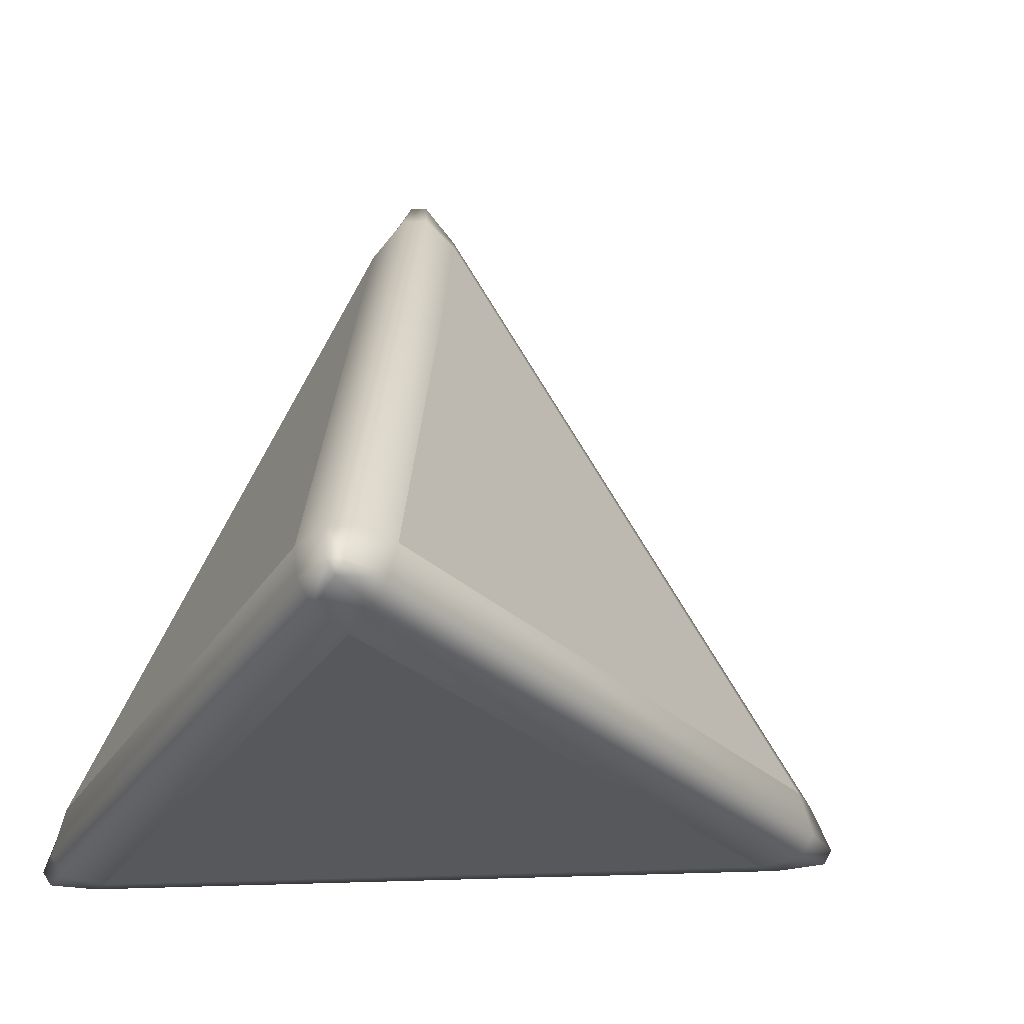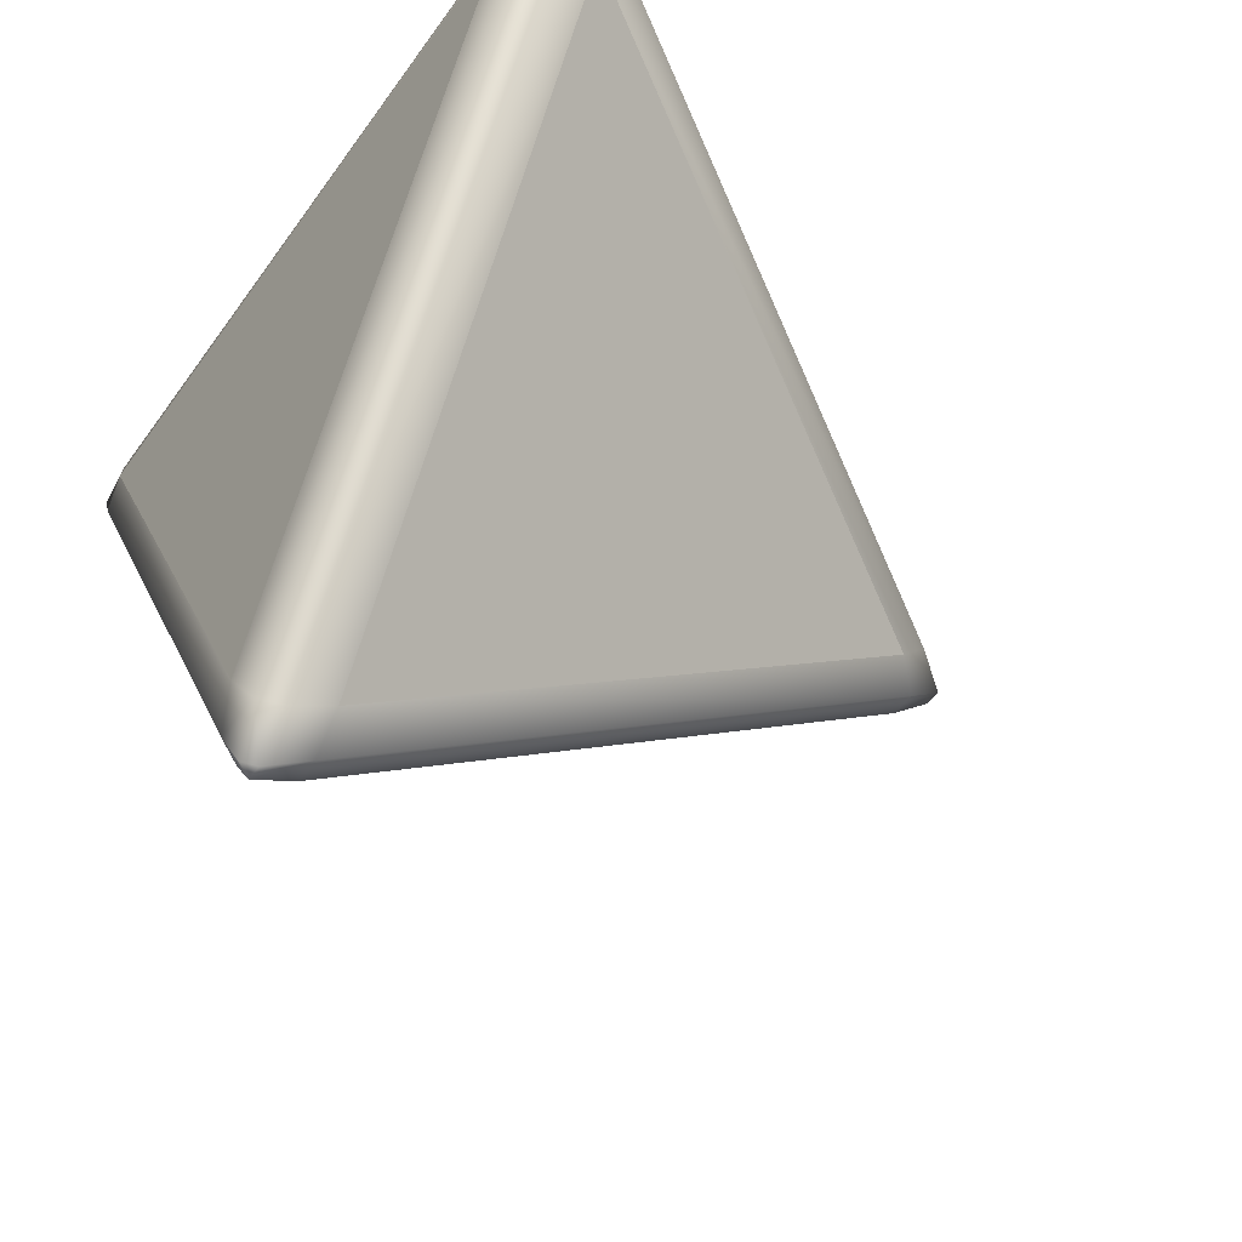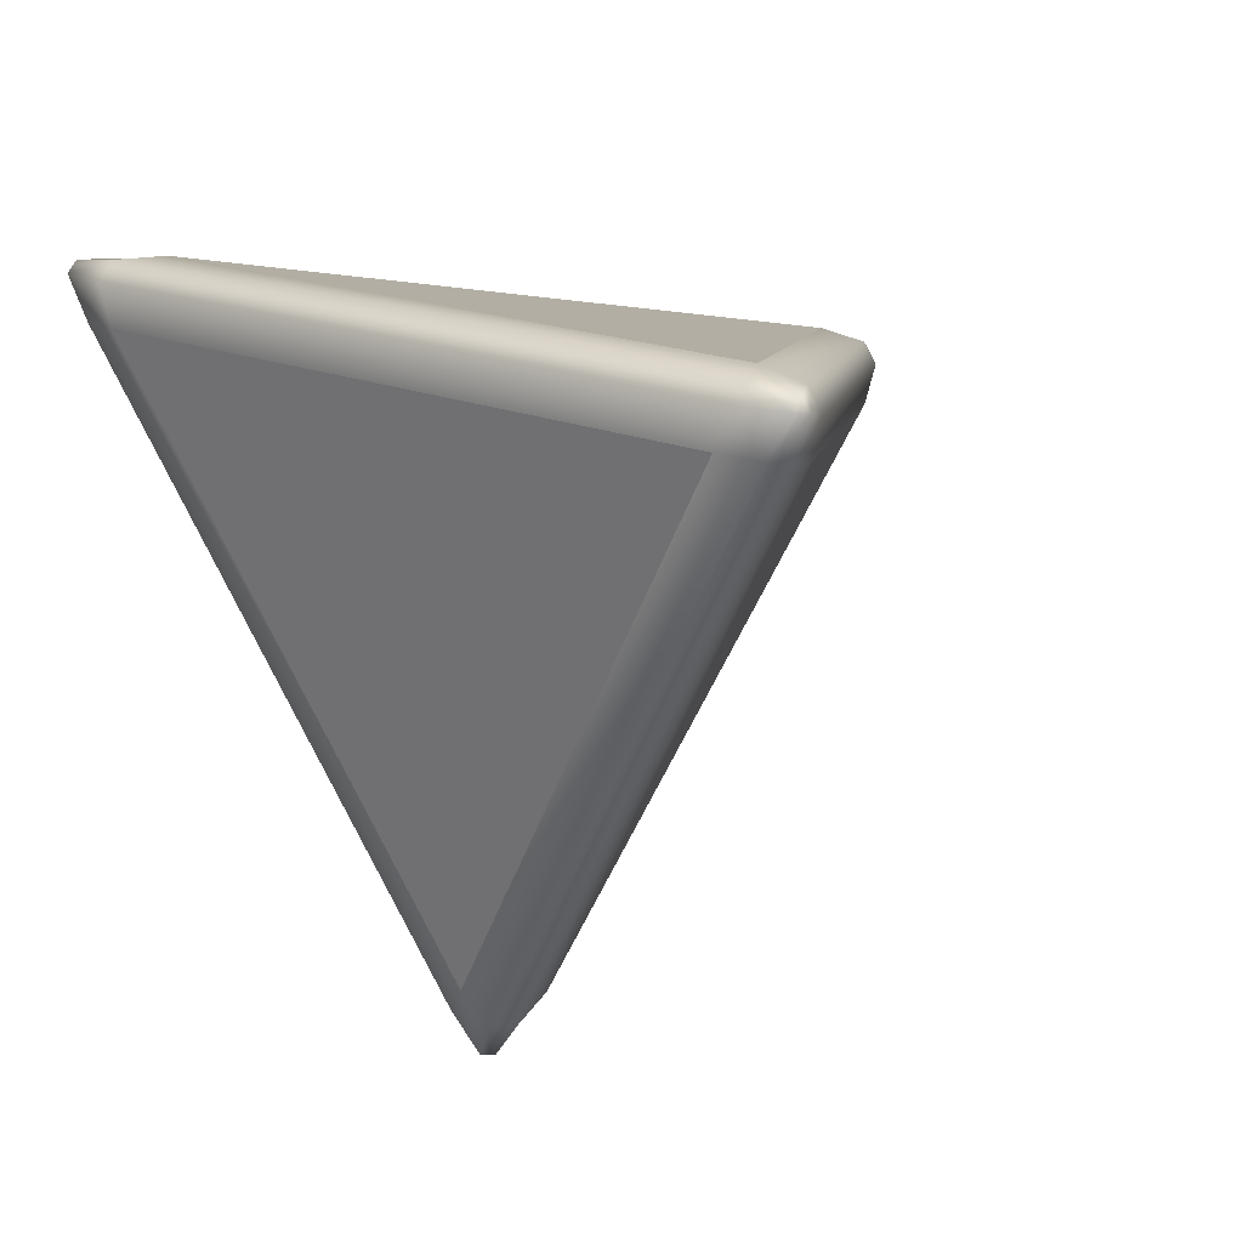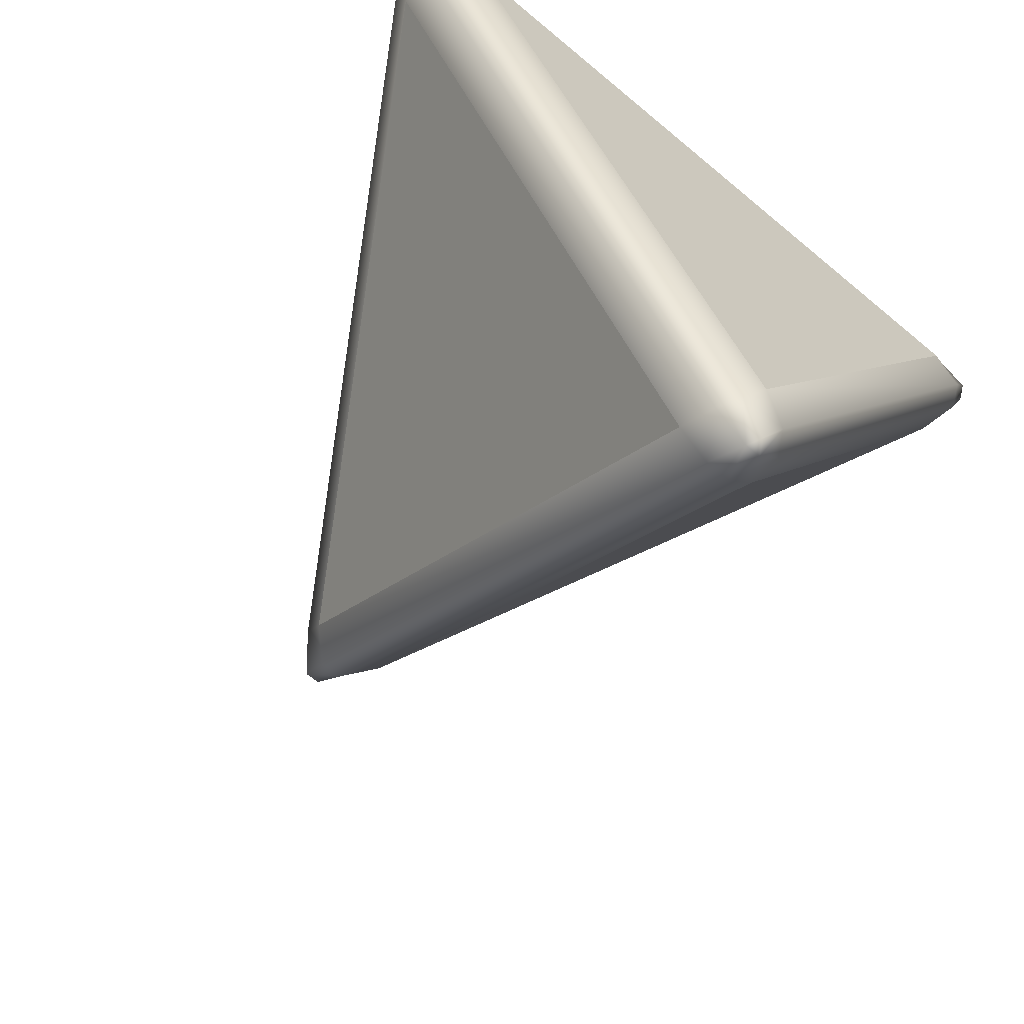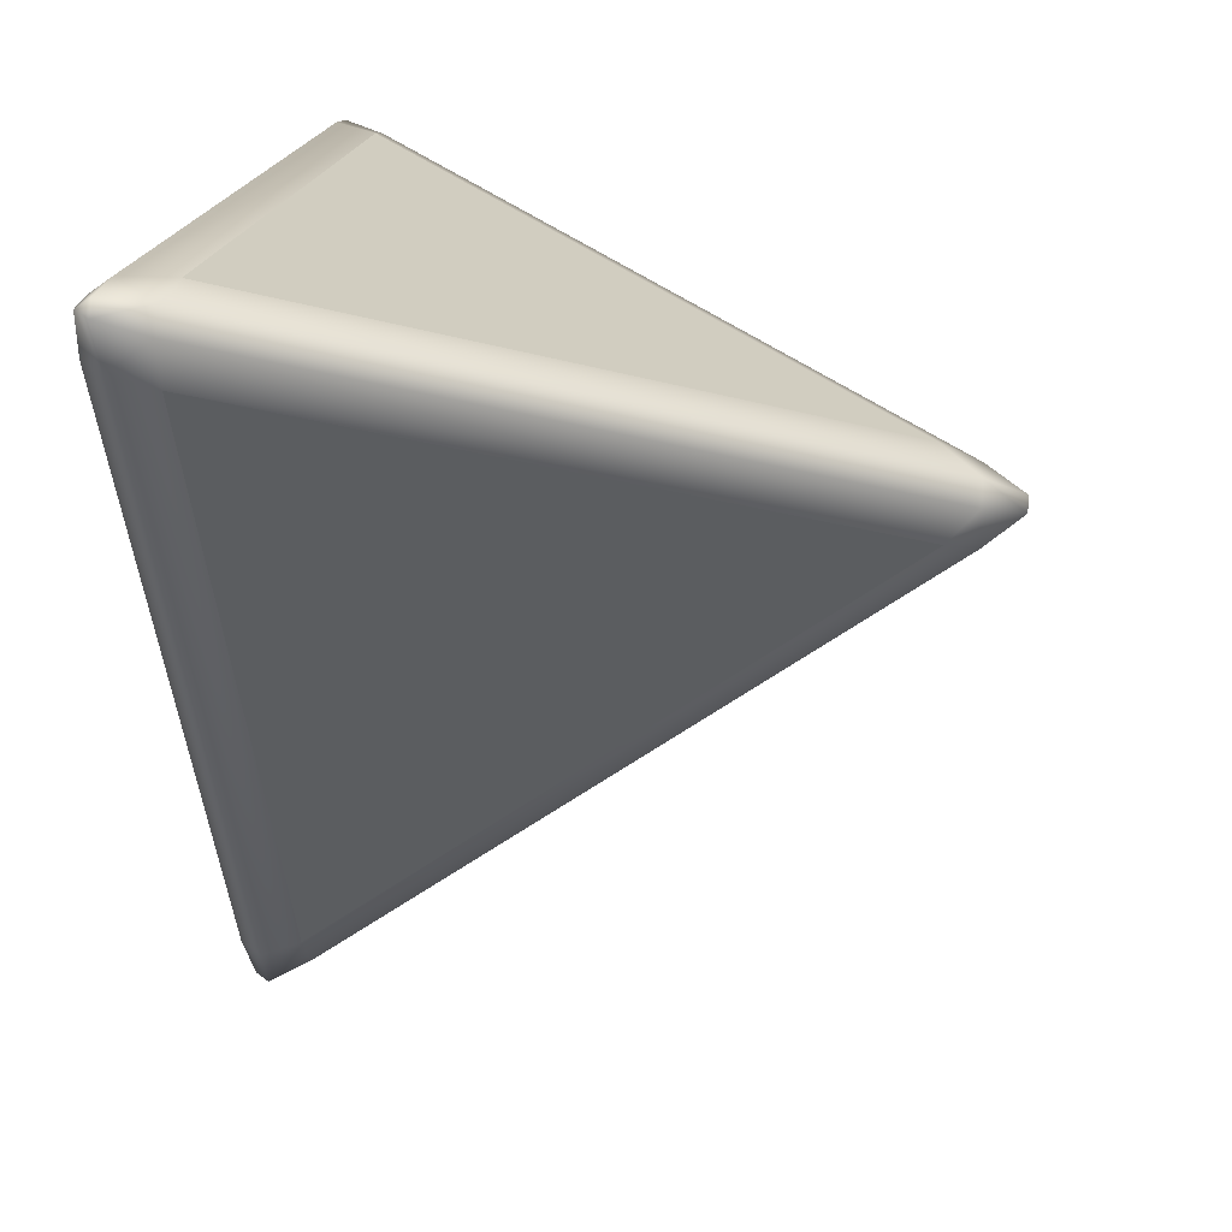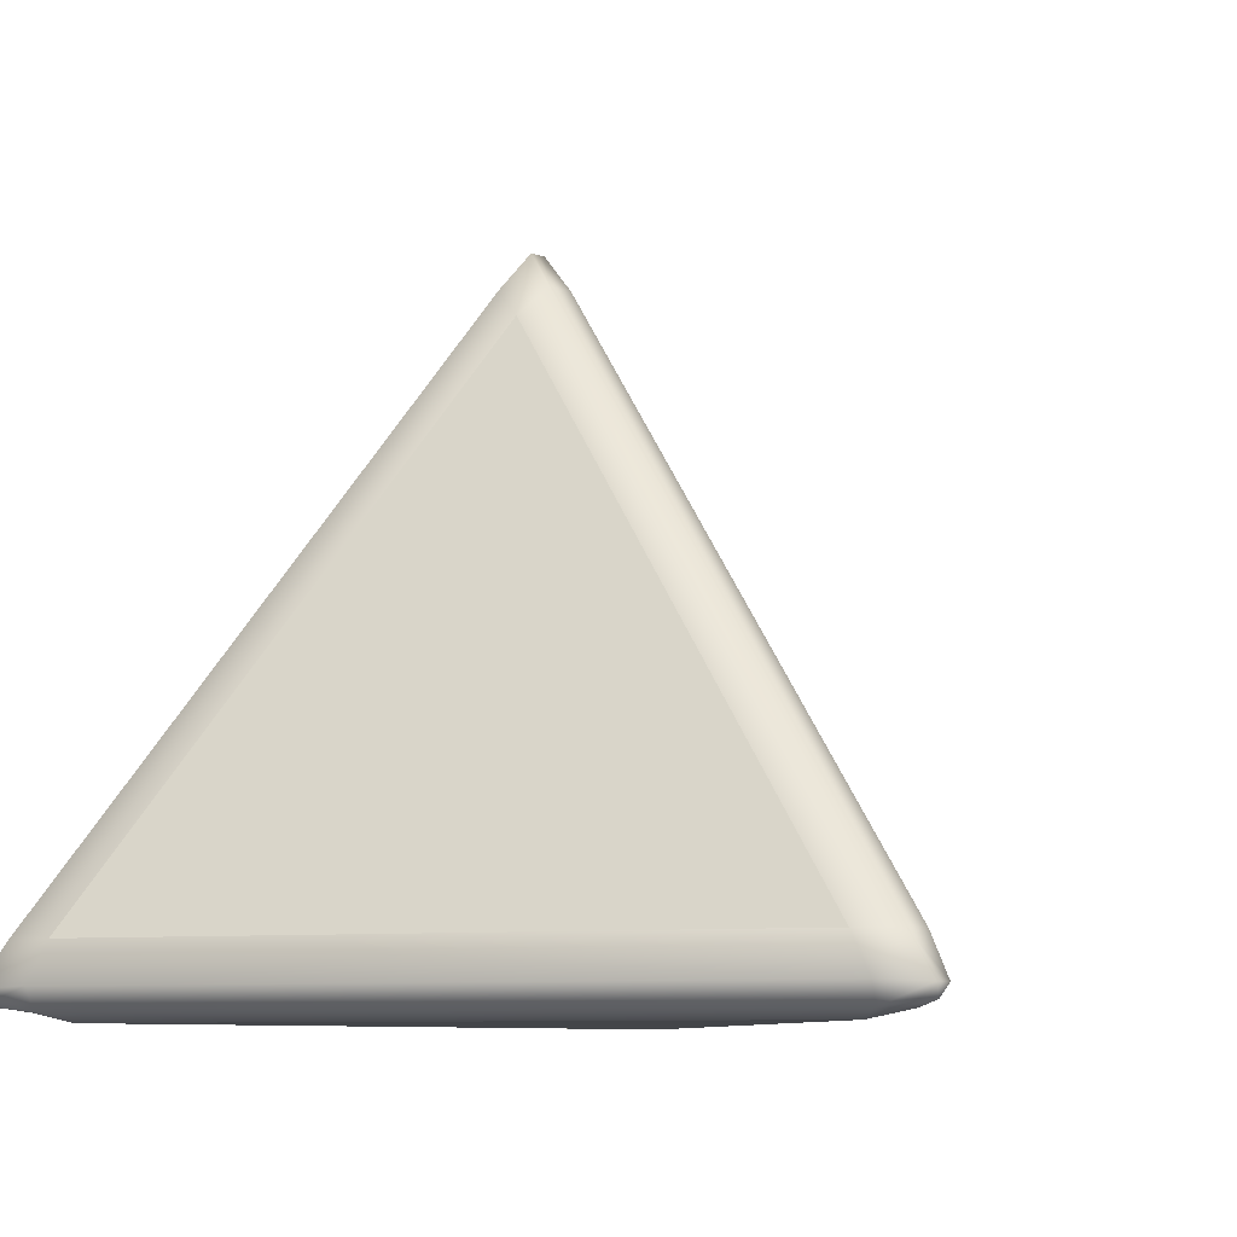
<metadata>
{"format":"obj","ext":"obj","renderer":"f3d","projection":"perspective","resolution":1024,"background":"white","views":[{"elev":-28.0,"azim":64.6,"up":"+Y"},{"elev":-48.2,"azim":56.3,"up":"+Z"},{"elev":-8.9,"azim":157.0,"up":"+Z"},{"elev":-63.1,"azim":-40.4,"up":"+Z"},{"elev":18.4,"azim":97.7,"up":"+Z"},{"elev":-8.7,"azim":137.2,"up":"+Y"}]}
</metadata>
<code>
o BackRight
v -0.03703 0.3791 -0.02138
v -0.3342 -0.1062 0.1502
v -0.03703 -0.1062 -0.3645
f 2 1 3
o Front
v 0.03703 0.3791 -0.02138
v 0.3342 -0.1062 0.1502
v 0.03703 -0.1062 -0.3645
f 5 6 4
o Border
v -0.03703 0.3791 -0.02138
v -0 0.3722 0.04517
v 0.03703 0.3791 -0.02138
v -0.03249 0.405 0.005715
v -0.0113 0.405 -0.031
v -0.007021 0.4383 -0.004054
v 0.02119 0.405 0.02528
v -0.02119 0.405 0.02528
v -0 0.4383 0.008108
v 0.0113 0.405 -0.031
v 0.03249 0.405 0.005715
v 0.007021 0.4383 -0.004054
v -0.3342 -0.1062 0.1502
v -0.2971 -0.1667 0.1716
v -0.2909 -0.1028 0.2131
v -0.3453 -0.1404 0.1618
v -0.3453 -0.1058 0.1863
v -0.3625 -0.1423 0.2012
v -0.3128 -0.1588 0.2051
v -0.334 -0.1588 0.1684
v -0.3555 -0.1537 0.2053
v -0.334 -0.1058 0.2059
v -0.3128 -0.1404 0.2181
v -0.3555 -0.1423 0.2134
v 0.3342 -0.1062 0.1502
v 0.2909 -0.1028 0.2131
v 0.2971 -0.1667 0.1716
v 0.3453 -0.1058 0.1863
v 0.3453 -0.1404 0.1618
v 0.3625 -0.1423 0.2012
v 0.3128 -0.1404 0.2181
v 0.334 -0.1058 0.2059
v 0.3555 -0.1423 0.2134
v 0.334 -0.1588 0.1684
v 0.3128 -0.1588 0.2051
v 0.3555 -0.1537 0.2053
v -0.03703 -0.1062 -0.3645
v 0.03703 -0.1062 -0.3645
v -0 -0.1667 -0.3431
v -0.0113 -0.1058 -0.3922
v -0.03249 -0.1404 -0.3799
v -0.007021 -0.1423 -0.4146
v 0.03249 -0.1404 -0.3799
v 0.0113 -0.1058 -0.3922
v 0.007021 -0.1423 -0.4146
v -0.02119 -0.1588 -0.3734
v 0.02119 -0.1588 -0.3734
v -0 -0.1537 -0.4105
v -0 0.3722 0.04517
v -0.2909 -0.1028 0.2131
v 0.2909 -0.1028 0.2131
f 10 11 7
f 14 12 10
f 13 14 8
f 13 18 15
f 16 17 9
f 16 12 18
f 12 15 18
f 22 23 19
f 26 24 22
f 25 26 20
f 25 30 27
f 28 29 21
f 28 24 30
f 24 27 30
f 34 35 31
f 38 36 34
f 37 38 32
f 41 39 37
f 40 41 33
f 35 42 40
f 36 39 42
f 46 47 43
f 50 48 46
f 49 50 44
f 53 51 49
f 52 53 45
f 52 48 54
f 48 51 54
f 19 10 7
f 23 14 10
f 28 8 14
f 8 38 13
f 38 17 13
f 17 31 9
f 44 16 9
f 16 46 11
f 46 7 11
f 33 25 20
f 41 29 25
f 37 21 29
f 45 40 33
f 40 49 35
f 49 31 35
f 43 22 19
f 22 52 26
f 52 20 26
f 10 12 11
f 14 15 12
f 13 15 14
f 13 17 18
f 16 18 17
f 16 11 12
f 22 24 23
f 26 27 24
f 25 27 26
f 25 29 30
f 28 30 29
f 28 23 24
f 34 36 35
f 38 39 36
f 37 39 38
f 41 42 39
f 40 42 41
f 35 36 42
f 46 48 47
f 50 51 48
f 49 51 50
f 53 54 51
f 52 54 53
f 52 47 48
f 19 23 10
f 23 28 14
f 28 21 8
f 8 32 38
f 38 34 17
f 17 34 31
f 44 50 16
f 16 50 46
f 46 43 7
f 33 41 25
f 41 37 29
f 37 32 21
f 45 53 40
f 40 53 49
f 49 44 31
f 43 47 22
f 22 47 52
f 52 45 20
f 56 57 55
o Bottom
v -0.2971 -0.1667 0.1716
v 0.2971 -0.1667 0.1716
v -0 -0.1667 -0.3431
f 59 58 60

</code>
